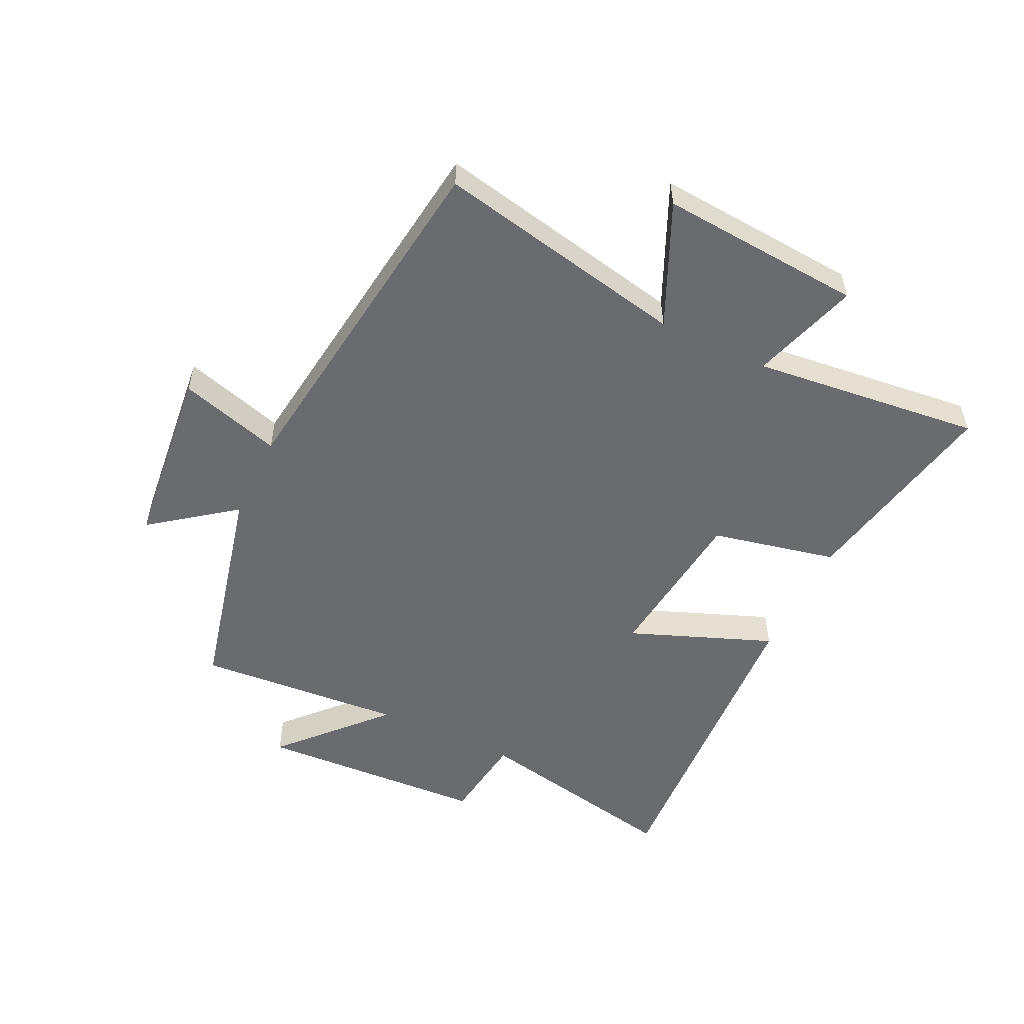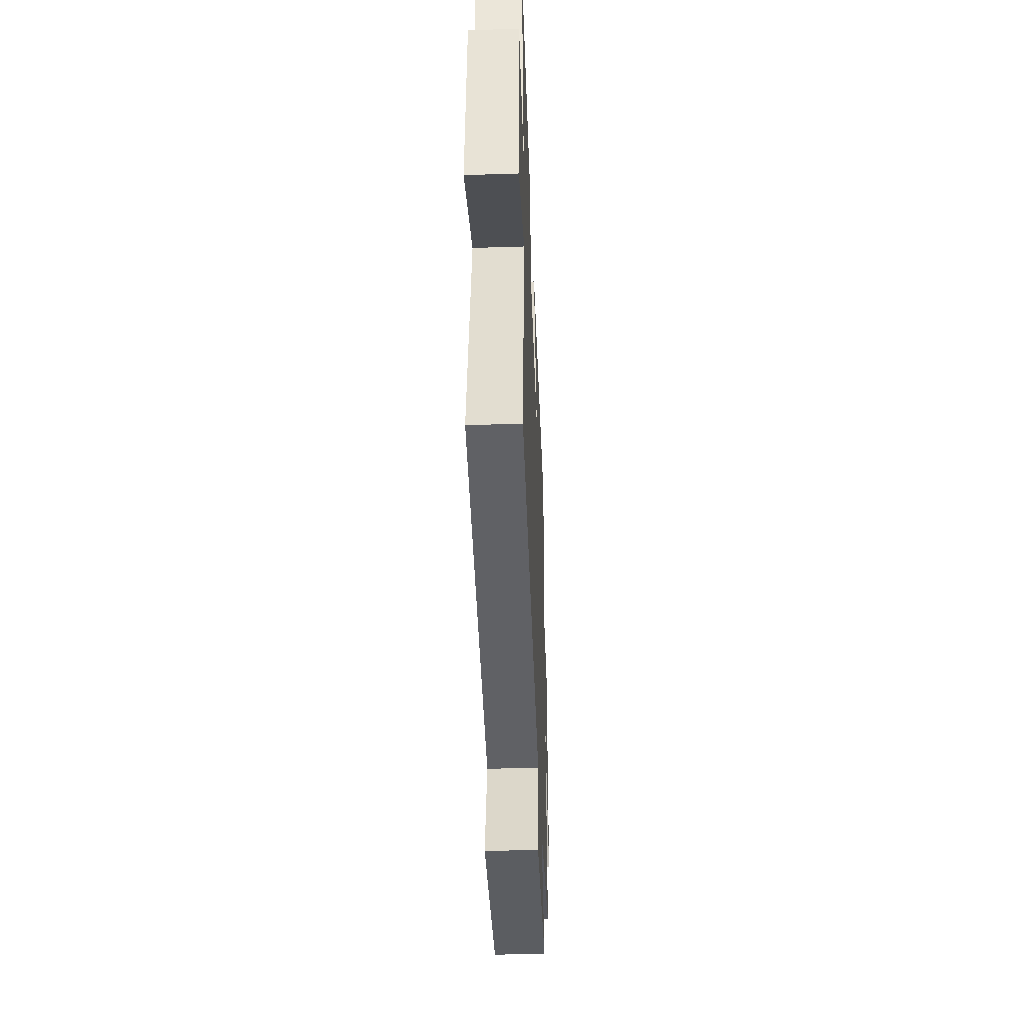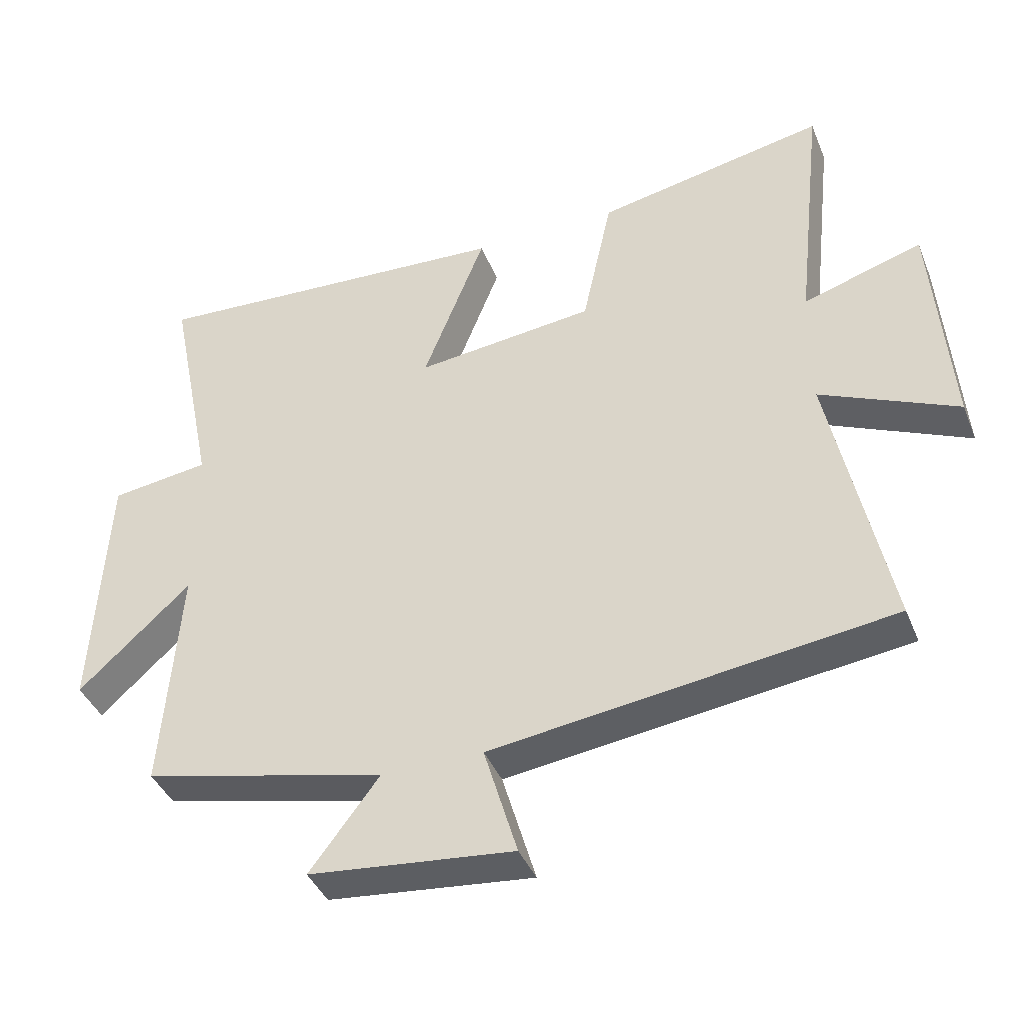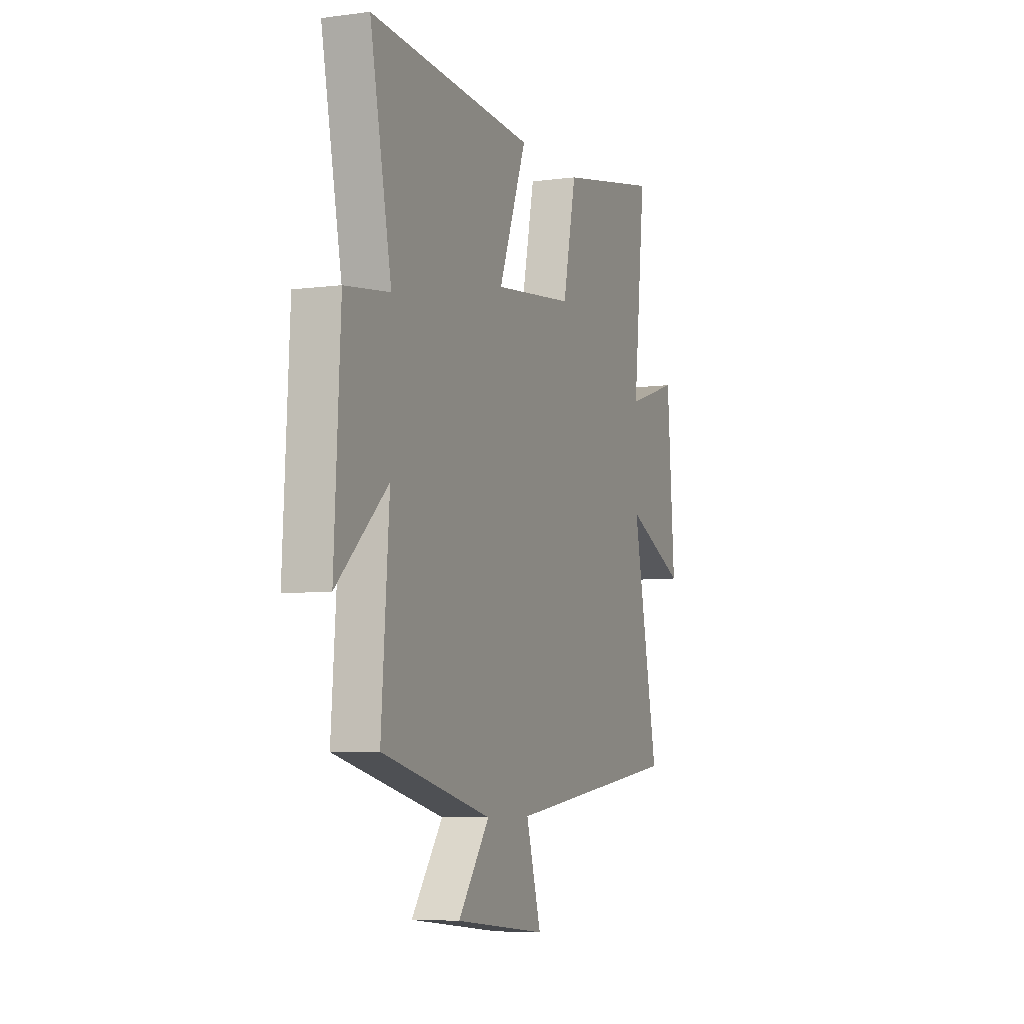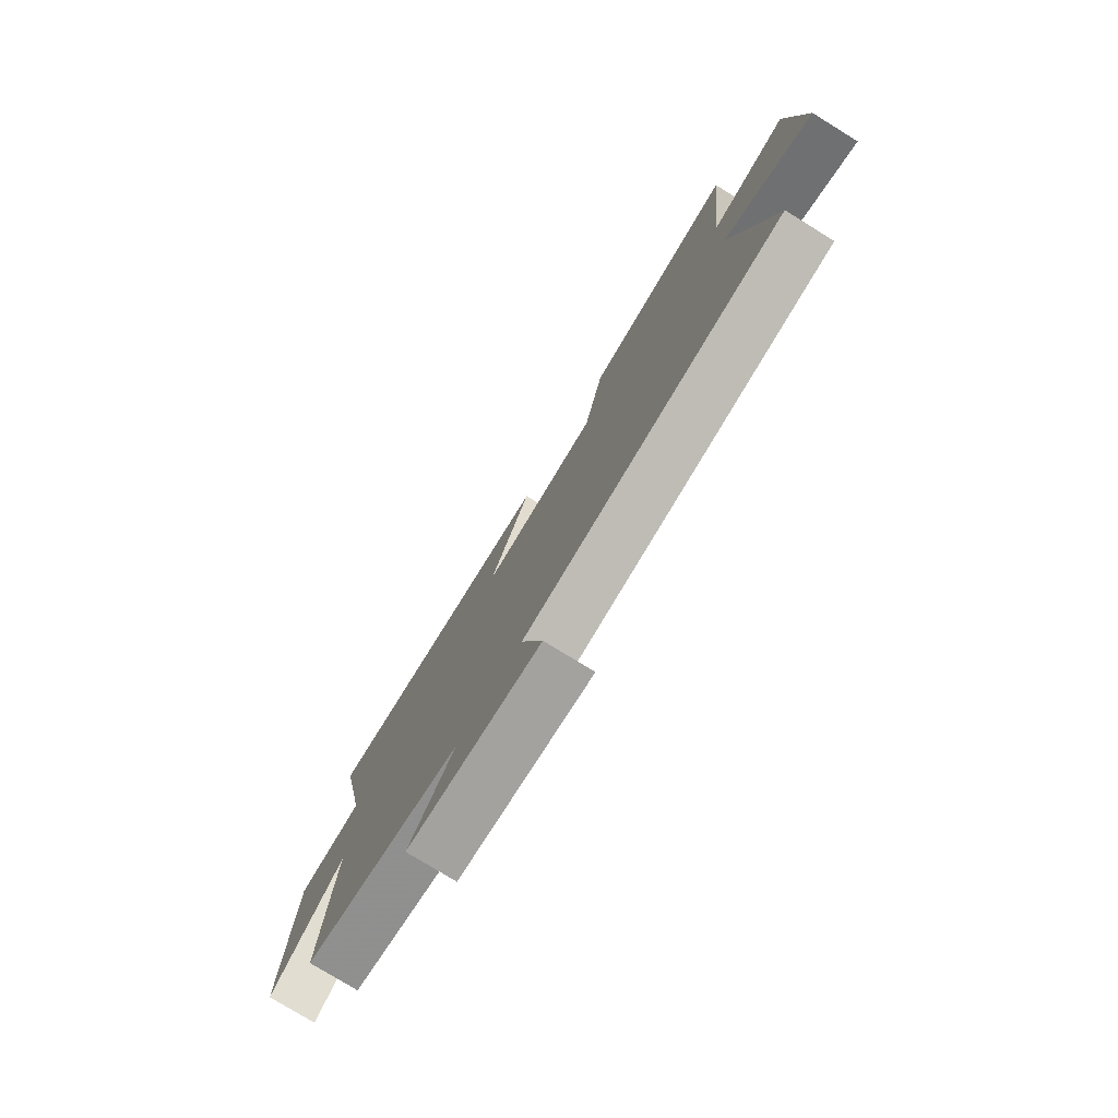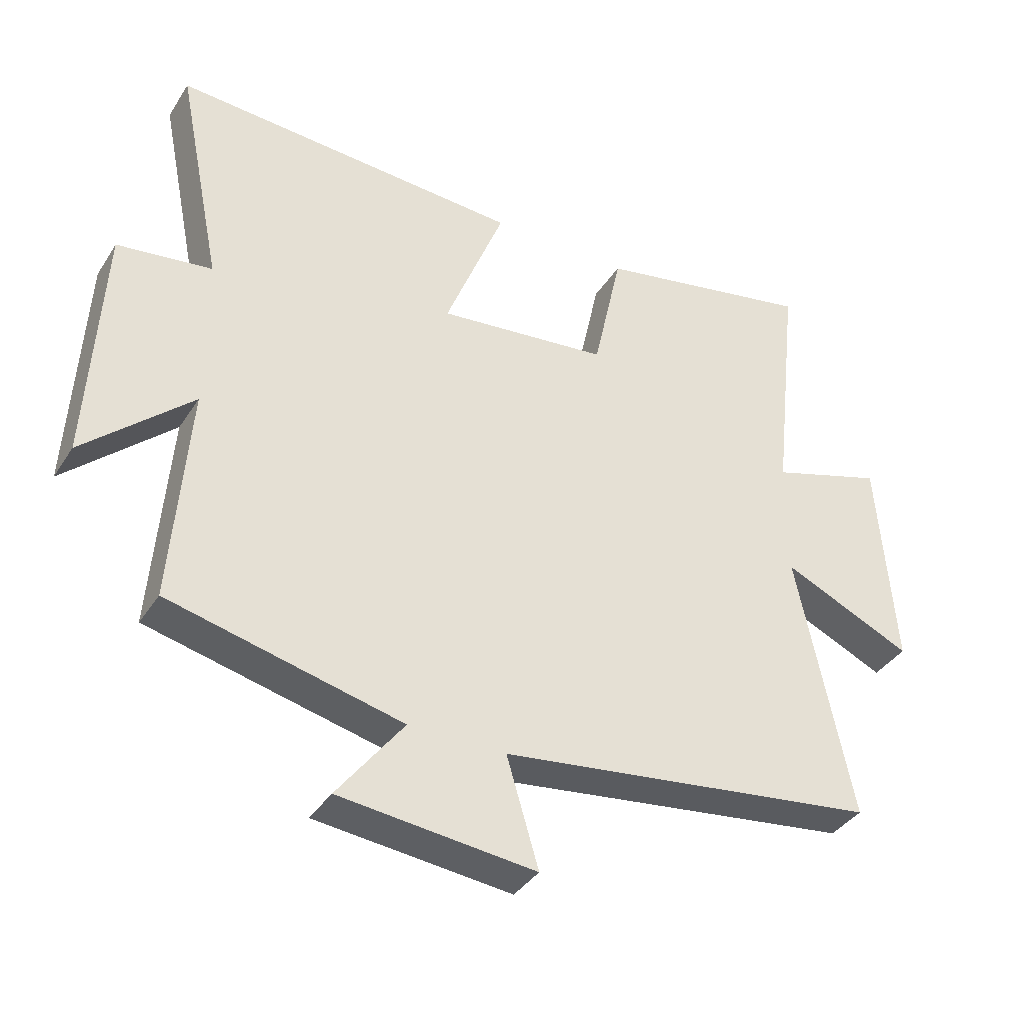
<metadata>
{"format":"obj","ext":"obj","renderer":"f3d","projection":"perspective","resolution":1024,"background":"white","views":[{"elev":-53.3,"azim":-115.6,"up":"+Y"},{"elev":-42.2,"azim":-87.8,"up":"+Z"},{"elev":-40.5,"azim":-159.1,"up":"+Z"},{"elev":-6.6,"azim":111.4,"up":"+Z"},{"elev":-78.0,"azim":-121.6,"up":"+Z"},{"elev":-37.6,"azim":151.0,"up":"+Z"}]}
</metadata>
<code>
v 0.526 0.07 -0.414
v 0.162 0.07 -0.5
v 0.266 0.07 -0.637
v -0.04 0.07 -0.669
v 0.01 0.07 -0.5
v -0.586 0.07 -0.422
v -0.5 0.07 -0.003
v -0.704 0.07 -0.095
v -0.678 0.07 0.243
v -0.5 0.07 0.187
v -0.542 0.07 0.568
v -0.198 0.07 0.5
v -0.153 0.07 0.292
v 0.115 0.07 0.262
v 0.022 0.07 0.5
v 0.571 0.07 0.532
v 0.5 0.07 0.179
v 0.648 0.07 0.159
v 0.668 0.07 -0.223
v 0.5 0.07 -0.069
v 0.526 0 -0.414
v 0.162 0 -0.5
v 0.266 0 -0.637
v -0.04 0 -0.669
v 0.01 0 -0.5
v -0.586 0 -0.422
v -0.5 0 -0.003
v -0.704 0 -0.095
v -0.678 0 0.243
v -0.5 0 0.187
v -0.542 0 0.568
v -0.198 0 0.5
v -0.153 0 0.292
v 0.115 0 0.262
v 0.022 0 0.5
v 0.571 0 0.532
v 0.5 0 0.179
v 0.648 0 0.159
v 0.668 0 -0.223
v 0.5 0 -0.069
f 17 18 19 20
f 14 15 16 17
f 13 14 17 20
f 10 11 12 13
f 20 1 2
f 13 20 2
f 10 13 2
f 7 8 9 10
f 5 6 7
f 10 2 3
f 7 10 3
f 5 7 3
f 3 4 5
f 40 39 38 37
f 37 36 35 34
f 40 37 34 33
f 33 32 31 30
f 22 21 40
f 22 40 33
f 22 33 30
f 30 29 28 27
f 27 26 25
f 23 22 30
f 23 30 27
f 23 27 25
f 25 24 23
f 1 21 22 2
f 2 22 23 3
f 3 23 24 4
f 4 24 25 5
f 5 25 26 6
f 6 26 27 7
f 7 27 28 8
f 8 28 29 9
f 9 29 30 10
f 10 30 31 11
f 11 31 32 12
f 12 32 33 13
f 13 33 34 14
f 14 34 35 15
f 15 35 36 16
f 16 36 37 17
f 17 37 38 18
f 18 38 39 19
f 19 39 40 20
f 20 40 21 1

</code>
